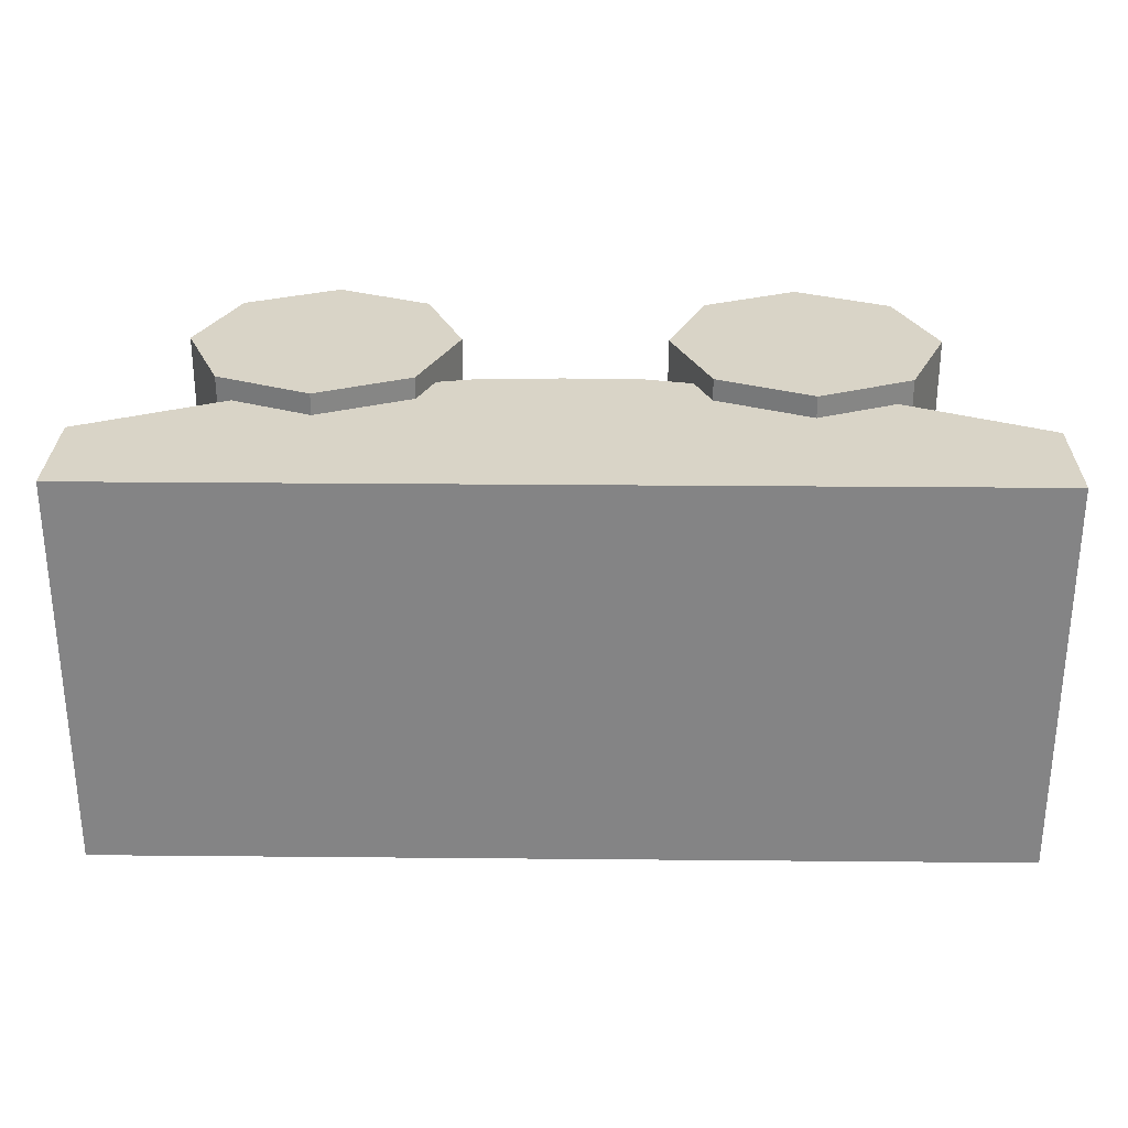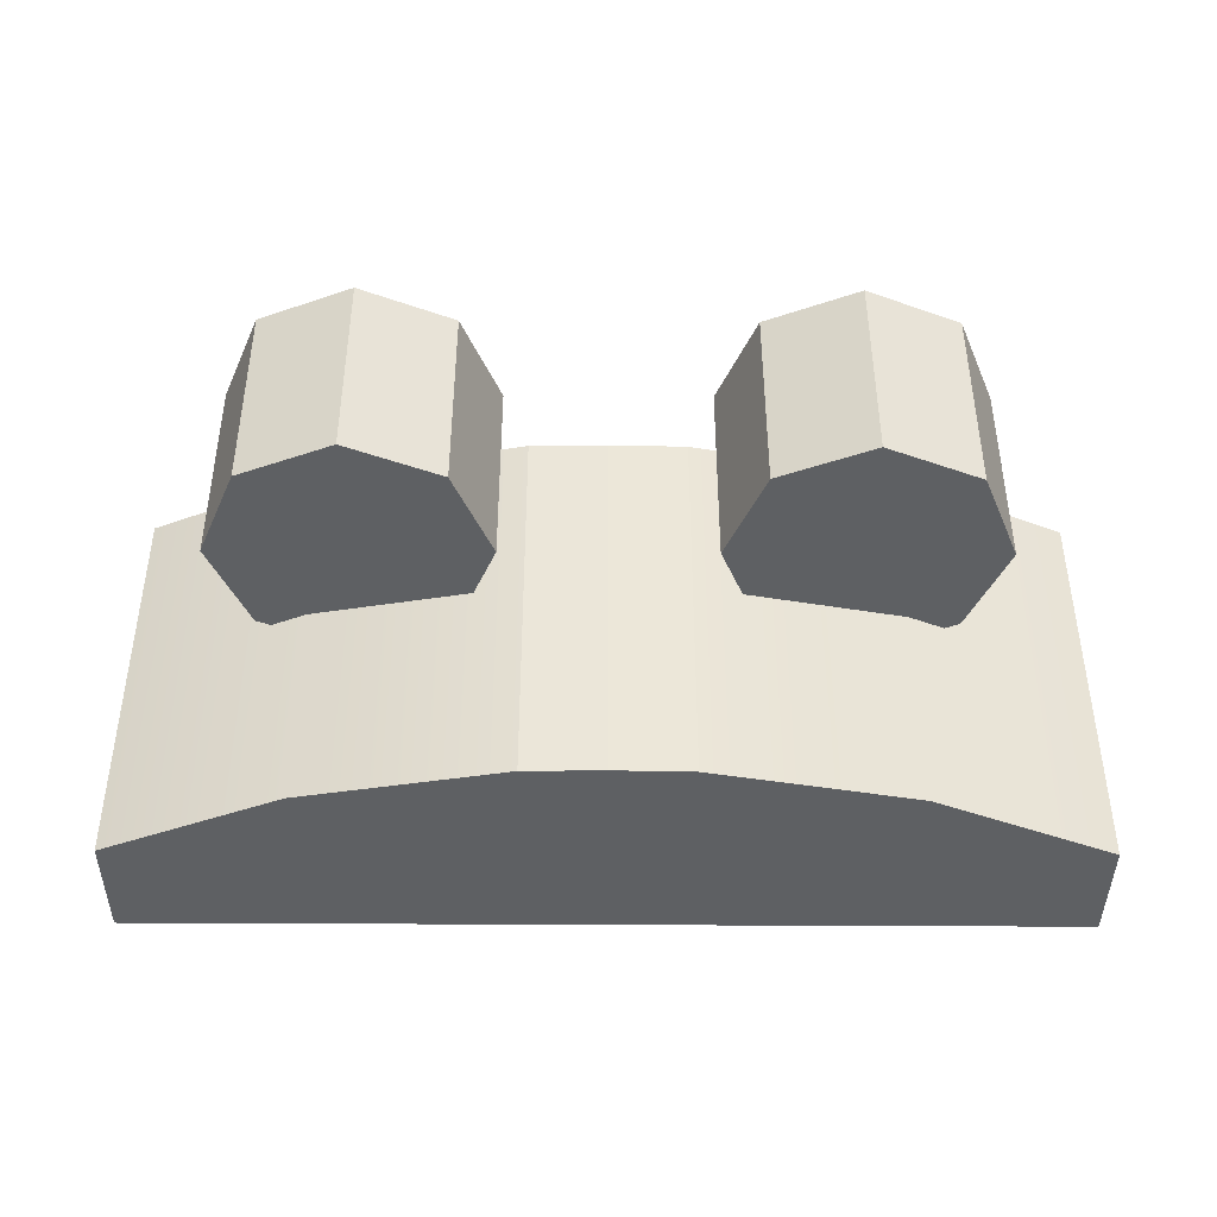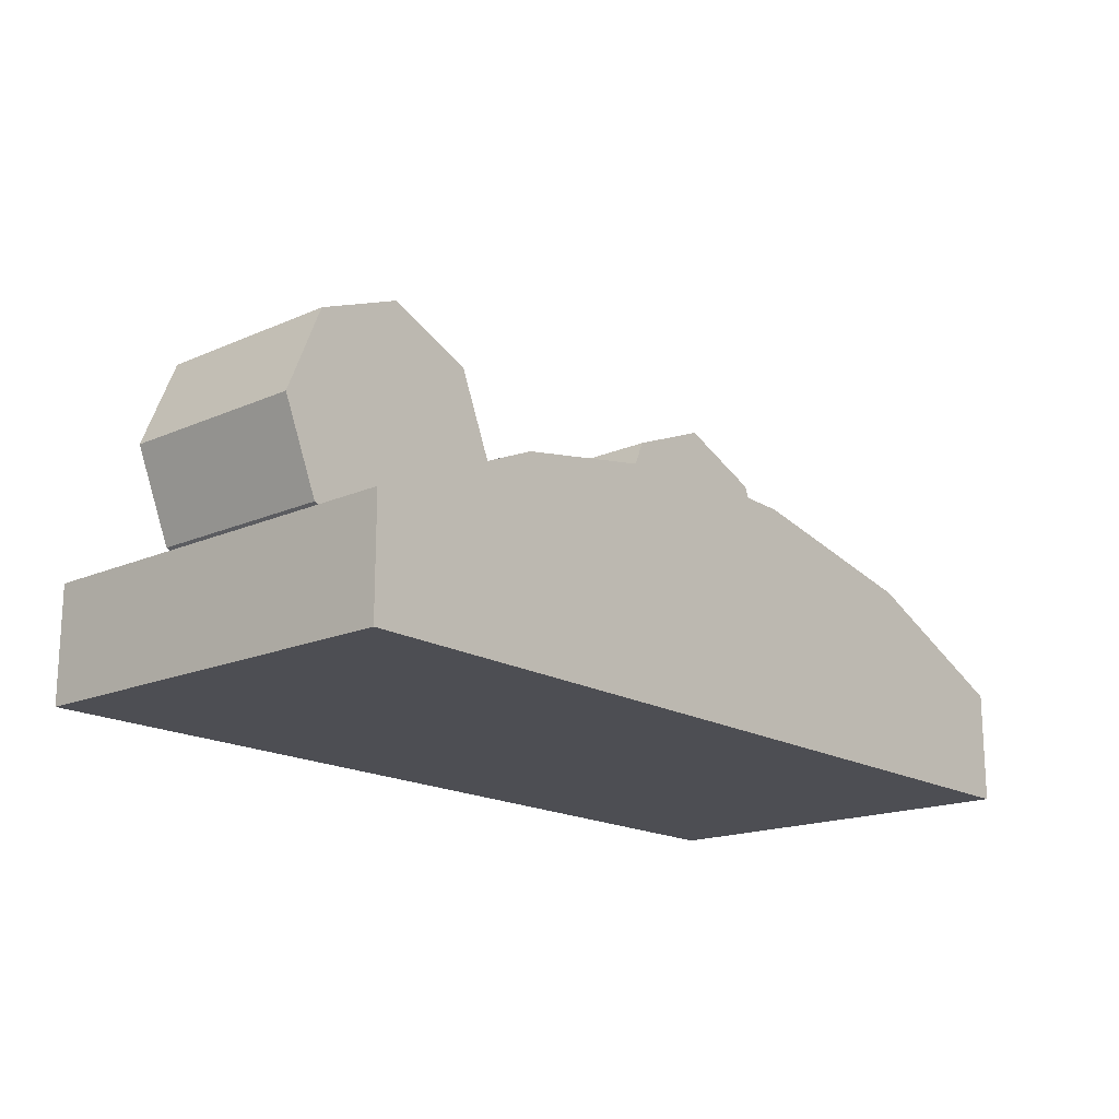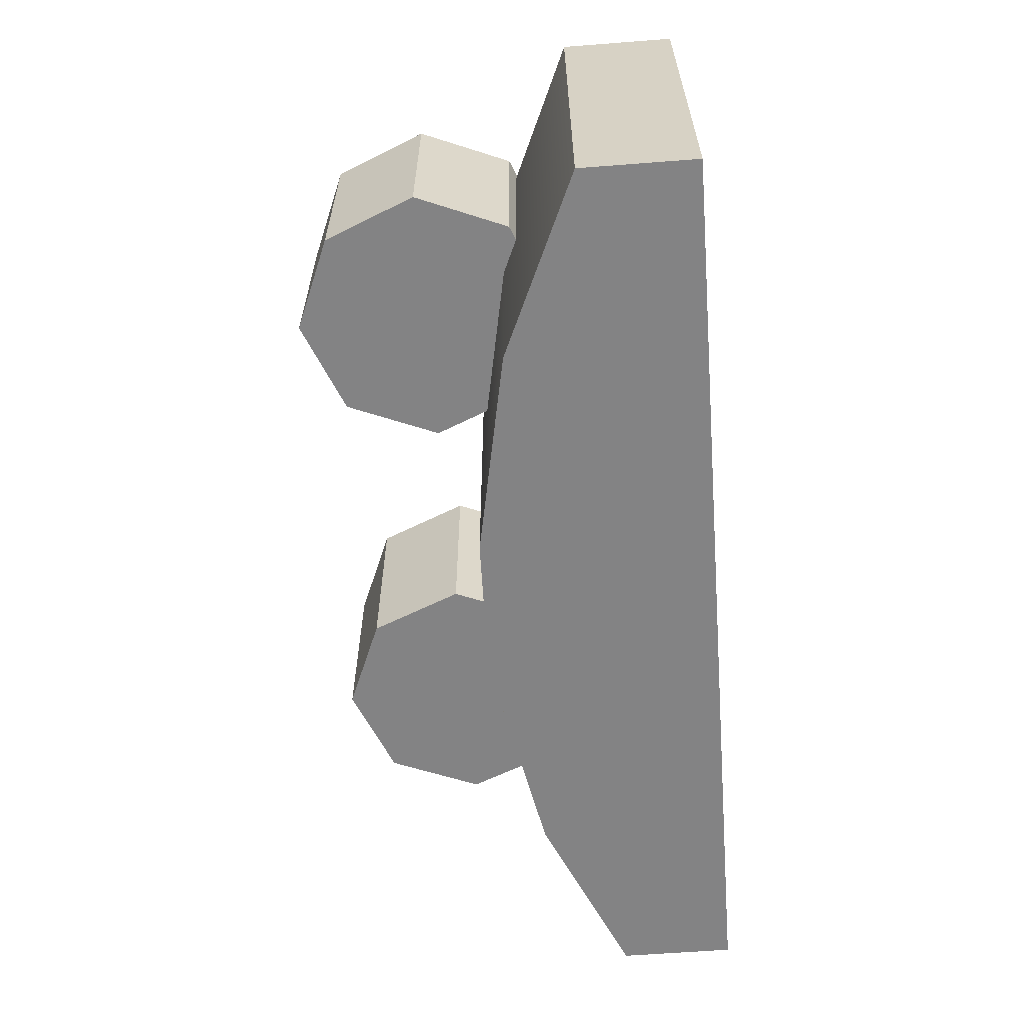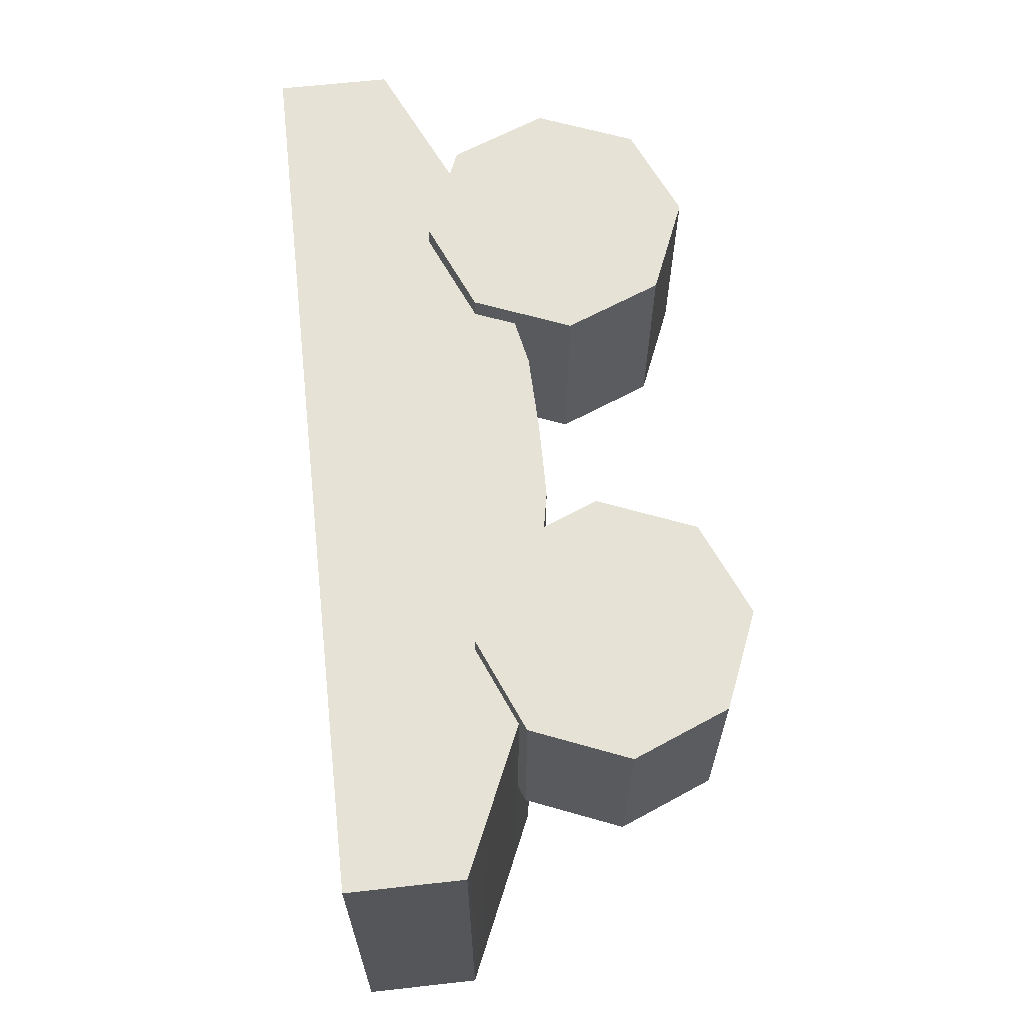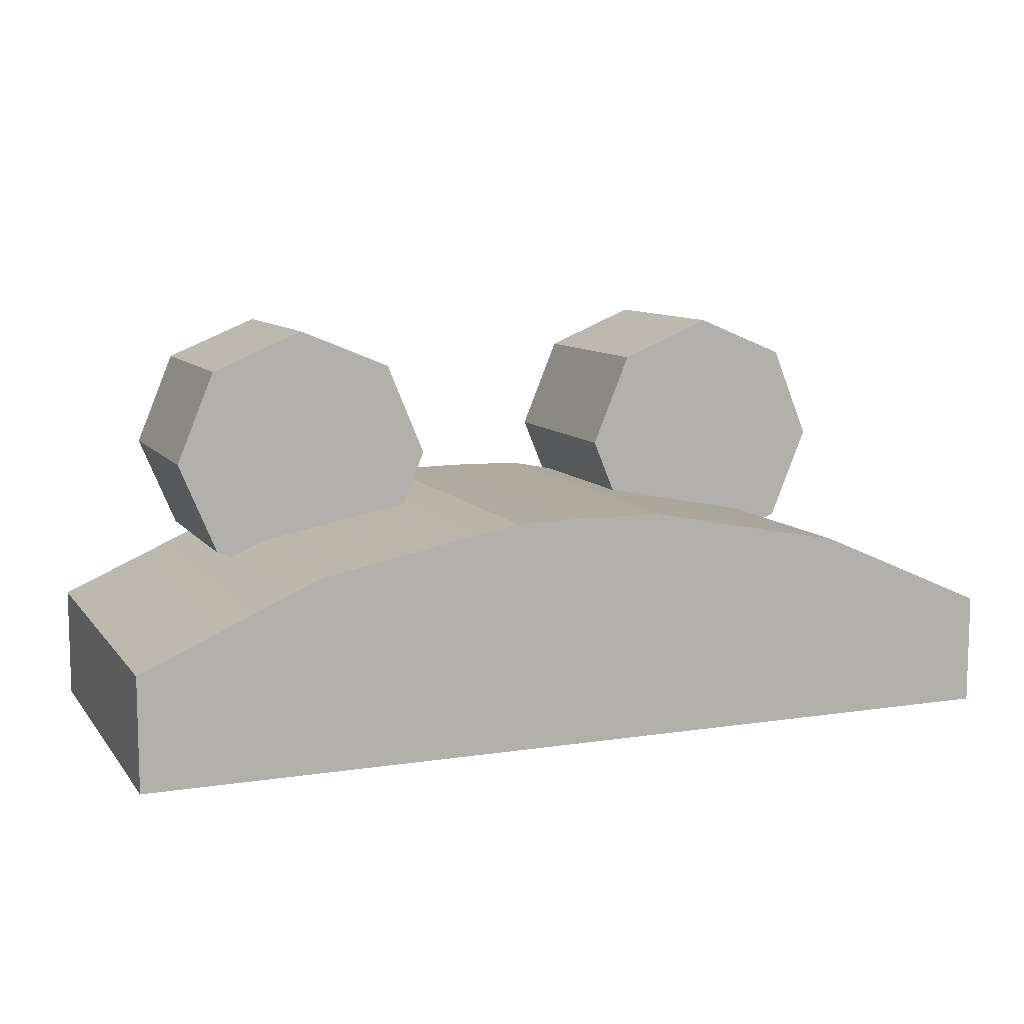
<metadata>
{"format":"obj","ext":"obj","renderer":"f3d","projection":"perspective","resolution":1024,"background":"white","views":[{"elev":28.4,"azim":0.8,"up":"+Z"},{"elev":-42.1,"azim":179.6,"up":"+Z"},{"elev":-17.4,"azim":131.0,"up":"+Y"},{"elev":-61.2,"azim":-85.5,"up":"+Z"},{"elev":63.5,"azim":83.6,"up":"+Z"},{"elev":9.6,"azim":158.2,"up":"+Y"}]}
</metadata>
<code>
g Col_ENV_DOD_DoorBlockTopperSmall
v -1.543 1.755 -0.1383
v -1.101 1.939 -0.1383
v -1.101 1.939 0.836
v -1.543 1.755 0.836
v -1.101 1.939 -0.1383
v -0.6585 1.755 -0.1383
v -0.6585 1.755 0.836
v -1.101 1.939 0.836
v -0.6585 1.755 -0.1383
v -0.4752 1.313 -0.1383
v -0.4752 1.313 0.836
v -0.6585 1.755 0.836
v -0.4752 1.313 -0.1383
v -0.6585 0.8703 -0.1383
v -0.6585 0.8703 0.836
v -0.4752 1.313 0.836
v -0.6585 0.8703 -0.1383
v -1.101 0.6871 -0.1383
v -1.101 0.6871 0.836
v -0.6585 0.8703 0.836
v -1.101 0.6871 -0.1383
v -1.543 0.8703 -0.1383
v -1.543 0.8703 0.836
v -1.101 0.6871 0.836
v -1.543 0.8703 -0.1383
v -1.727 1.313 -0.1383
v -1.727 1.313 0.836
v -1.543 0.8703 0.836
v -1.727 1.313 -0.1383
v -1.543 1.755 -0.1383
v -1.543 1.755 0.836
v -1.727 1.313 0.836
v -4.371e-05 0.0164 0.7335
v -0.3638 0.0164 0.7335
v -0.3638 1.099 0.7335
v -4.371e-05 1.106 0.7335
v -0.3638 1.099 -0.03534
v -0.3638 1.099 -1.143
v -4.371e-05 1.106 -1.143
v -4.371e-05 1.106 -0.03534
v -4.371e-05 1.106 0.7335
v -0.3638 1.099 0.7335
v -4.371e-05 1.106 -1.143
v -0.3638 1.099 -1.143
v -0.3638 0.0164 -1.143
v -4.371e-05 0.0164 -1.143
v -4.371e-05 0.0164 -1.143
v -0.3638 0.0164 -1.143
v -0.3638 0.0164 -0.03534
v -4.371e-05 0.0164 -0.03534
v -4.371e-05 0.0164 0.7335
v -0.3638 0.0164 0.7335
v -2.147 0.0164 -0.03534
v -2.147 0.0164 -1.143
v -2.147 0.5467 -1.143
v -2.147 0.5467 -0.03534
v -2.147 0.0164 0.7335
v -2.147 0.5467 0.7335
v -1.313 0.0164 -1.143
v -2.147 0.5467 -1.143
v -2.147 0.0164 -1.143
v -1.313 0.9135 -1.143
v -0.3638 0.0164 -1.143
v -0.3638 1.099 -1.143
v -1.313 0.9135 -1.143
v -2.147 0.5467 -0.03534
v -2.147 0.5467 -1.143
v -1.313 0.9135 -0.03534
v -0.3638 1.099 -1.143
v -2.147 0.5467 0.7335
v -0.3638 1.099 -0.03534
v -1.313 0.9135 0.7335
v -0.3638 1.099 0.7335
v -1.313 0.9135 0.7335
v -2.147 0.0164 0.7335
v -2.147 0.5467 0.7335
v -1.313 0.0164 0.7335
v -0.3638 1.099 0.7335
v -0.3638 0.0164 0.7335
v -0.3638 0.0164 -0.03534
v -0.3638 0.0164 -1.143
v -1.313 0.0164 -1.143
v -1.313 0.0164 -0.03534
v -0.3638 0.0164 0.7335
v -2.147 0.0164 -1.143
v -1.313 0.0164 0.7335
v -2.147 0.0164 -0.03534
v -2.147 0.0164 0.7335
v 1.543 1.755 -0.1383
v 1.543 1.755 0.836
v 1.101 1.939 0.836
v 1.101 1.939 -0.1383
v 1.101 1.939 -0.1383
v 1.101 1.939 0.836
v 0.6585 1.755 0.836
v 0.6585 1.755 -0.1383
v 0.6585 1.755 -0.1383
v 0.6585 1.755 0.836
v 0.4752 1.313 0.836
v 0.4752 1.313 -0.1383
v 0.4752 1.313 -0.1383
v 0.4752 1.313 0.836
v 0.6585 0.8703 0.836
v 0.6585 0.8703 -0.1383
v 0.6585 0.8703 -0.1383
v 0.6585 0.8703 0.836
v 1.101 0.6871 0.836
v 1.101 0.6871 -0.1383
v 1.101 0.6871 -0.1383
v 1.101 0.6871 0.836
v 1.543 0.8703 0.836
v 1.543 0.8703 -0.1383
v 1.543 0.8703 -0.1383
v 1.543 0.8703 0.836
v 1.727 1.313 0.836
v 1.727 1.313 -0.1383
v 1.727 1.313 -0.1383
v 1.727 1.313 0.836
v 1.543 1.755 0.836
v 1.543 1.755 -0.1383
v -4.371e-05 0.0164 0.7335
v -4.371e-05 1.106 0.7335
v 0.3637 1.099 0.7335
v 0.3637 0.0164 0.7335
v -4.371e-05 1.106 -0.03534
v -4.371e-05 1.106 -1.143
v 0.3637 1.099 -1.143
v 0.3637 1.099 -0.03534
v -4.371e-05 1.106 0.7335
v 0.3637 1.099 0.7335
v -4.371e-05 1.106 -1.143
v -4.371e-05 0.0164 -1.143
v 0.3637 0.0164 -1.143
v 0.3637 1.099 -1.143
v -4.371e-05 0.0164 -1.143
v 0.3637 0.0164 -0.03534
v 0.3637 0.0164 -1.143
v -4.371e-05 0.0164 -0.03534
v 0.3637 0.0164 0.7335
v -4.371e-05 0.0164 0.7335
v 2.143 0.5467 -0.03534
v 2.143 0.5467 -1.143
v 2.143 0.0164 -1.143
v 2.143 0.0164 -0.03534
v 2.143 0.0164 0.7335
v 2.143 0.5467 0.7335
v 2.143 0.0164 -0.03534
v 2.143 0.0164 -1.143
v 1.313 0.0164 -1.143
v 1.313 0.0164 -0.03534
v 2.143 0.0164 0.7335
v 0.3637 0.0164 -1.143
v 1.313 0.0164 0.7335
v 0.3637 0.0164 -0.03534
v 0.3637 0.0164 0.7335
v 1.313 0.0164 -1.143
v 2.143 0.0164 -1.143
v 2.143 0.5467 -1.143
v 1.313 0.9135 -1.143
v 0.3637 0.0164 -1.143
v 0.3637 1.099 -1.143
v 1.313 0.9135 -1.143
v 2.143 0.5467 -1.143
v 2.143 0.5467 -0.03534
v 1.313 0.9135 -0.03534
v 0.3637 1.099 -1.143
v 0.3637 1.099 -0.03534
v 0.3637 1.099 0.7335
v 1.313 0.9135 0.7335
v 2.143 0.5467 0.7335
v 1.313 0.9135 0.7335
v 2.143 0.5467 0.7335
v 2.143 0.0164 0.7335
v 1.313 0.0164 0.7335
v 0.3637 1.099 0.7335
v 0.3637 0.0164 0.7335
v 1.543 0.8703 0.836
v 1.101 1.313 0.836
v 1.727 1.313 0.836
v 1.101 0.6871 0.836
v 1.543 1.755 0.836
v 0.6585 0.8703 0.836
v 1.101 1.939 0.836
v 0.4752 1.313 0.836
v 0.6585 1.755 0.836
v 1.727 1.313 -0.1383
v 1.101 1.313 -0.1383
v 1.543 0.8703 -0.1383
v 1.543 1.755 -0.1383
v 1.101 0.6871 -0.1383
v 1.101 1.939 -0.1383
v 0.6585 0.8703 -0.1383
v 0.6585 1.755 -0.1383
v 0.4752 1.313 -0.1383
v -1.543 0.8703 0.836
v -1.727 1.313 0.836
v -1.101 1.313 0.836
v -1.101 0.6871 0.836
v -1.543 1.755 0.836
v -0.6585 0.8703 0.836
v -1.101 1.939 0.836
v -0.4752 1.313 0.836
v -0.6585 1.755 0.836
v -1.727 1.313 -0.1383
v -1.543 0.8703 -0.1383
v -1.101 1.313 -0.1383
v -1.543 1.755 -0.1383
v -1.101 0.6871 -0.1383
v -1.101 1.939 -0.1383
v -0.6585 0.8703 -0.1383
v -0.6585 1.755 -0.1383
v -0.4752 1.313 -0.1383
g Col_ENV_DOD_DoorBlockTopperSmall_0
f 3 2 1
f 4 3 1
f 7 6 5
f 8 7 5
f 11 10 9
f 12 11 9
f 15 14 13
f 16 15 13
f 19 18 17
f 20 19 17
f 23 22 21
f 24 23 21
f 27 26 25
f 28 27 25
f 31 30 29
f 32 31 29
f 35 34 33
f 36 35 33
f 39 38 37
f 40 39 37
f 40 37 41
f 37 42 41
f 45 44 43
f 46 45 43
f 49 48 47
f 50 49 47
f 50 51 49
f 51 52 49
f 55 54 53
f 56 55 53
f 56 53 57
f 58 56 57
f 61 60 59
f 60 62 59
f 59 62 63
f 62 64 63
f 67 66 65
f 66 68 65
f 65 68 69
f 66 70 68
f 68 71 69
f 70 72 68
f 68 72 71
f 72 73 71
f 76 75 74
f 75 77 74
f 74 77 78
f 77 79 78
f 82 81 80
f 83 82 80
f 80 84 83
f 85 82 83
f 84 86 83
f 87 85 83
f 87 83 86
f 88 87 86
f 91 90 89
f 92 91 89
f 95 94 93
f 96 95 93
f 99 98 97
f 100 99 97
f 103 102 101
f 104 103 101
f 107 106 105
f 108 107 105
f 111 110 109
f 112 111 109
f 115 114 113
f 116 115 113
f 119 118 117
f 120 119 117
f 123 122 121
f 124 123 121
f 127 126 125
f 128 127 125
f 128 125 129
f 130 128 129
f 133 132 131
f 134 133 131
f 137 136 135
f 136 138 135
f 136 139 138
f 139 140 138
f 143 142 141
f 144 143 141
f 144 141 145
f 141 146 145
f 149 148 147
f 150 149 147
f 150 147 151
f 152 149 150
f 153 150 151
f 154 152 150
f 150 153 154
f 153 155 154
f 158 157 156
f 159 158 156
f 159 156 160
f 161 159 160
f 164 163 162
f 165 164 162
f 165 162 166
f 167 165 166
f 167 168 165
f 168 169 165
f 165 169 164
f 169 170 164
f 173 172 171
f 174 173 171
f 174 171 175
f 176 174 175
f 179 178 177
f 177 178 180
f 181 178 179
f 180 178 182
f 183 178 181
f 182 178 184
f 185 178 183
f 184 178 185
f 188 187 186
f 186 187 189
f 190 187 188
f 189 187 191
f 192 187 190
f 191 187 193
f 194 187 192
f 193 187 194
f 197 196 195
f 197 195 198
f 197 199 196
f 197 198 200
f 197 201 199
f 197 200 202
f 197 203 201
f 197 202 203
f 206 205 204
f 206 204 207
f 206 208 205
f 206 207 209
f 206 210 208
f 206 209 211
f 206 212 210
f 206 211 212

</code>
